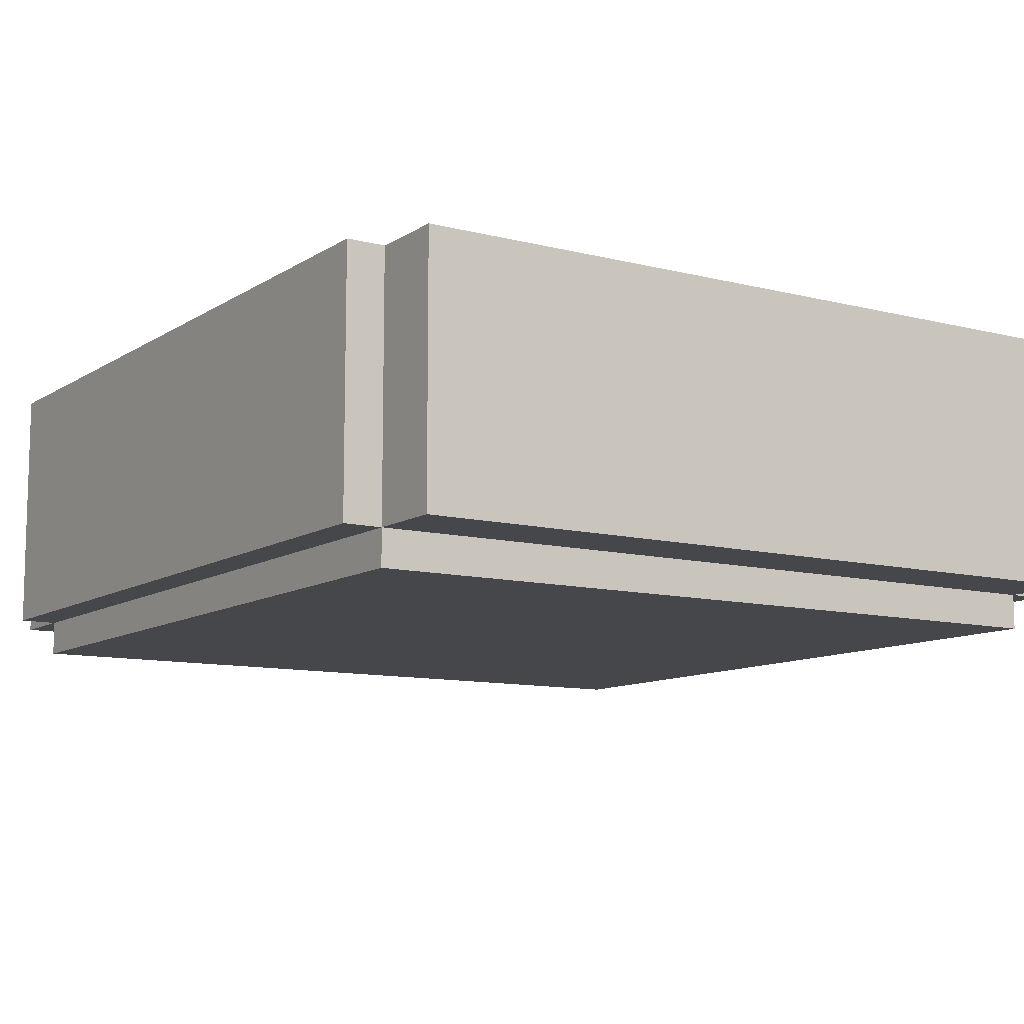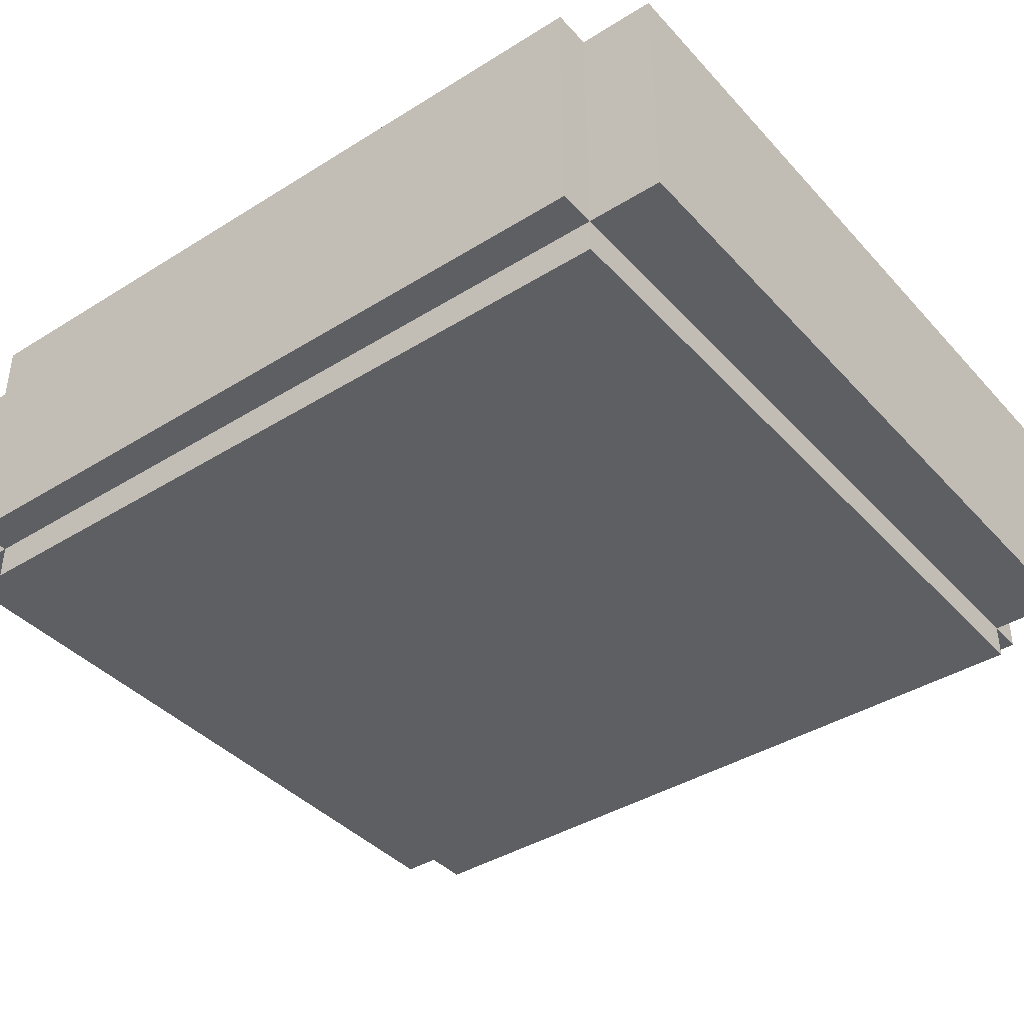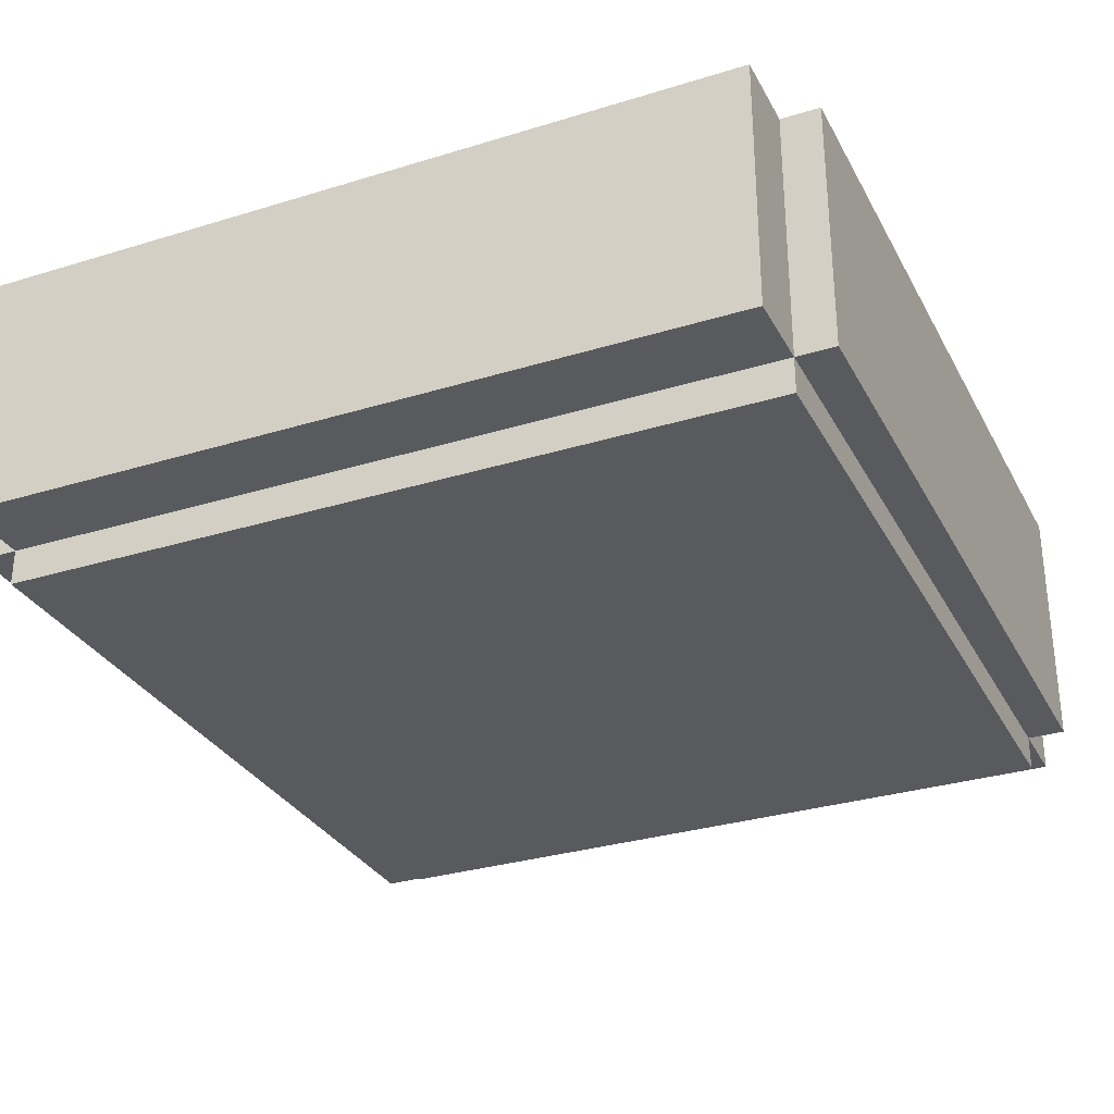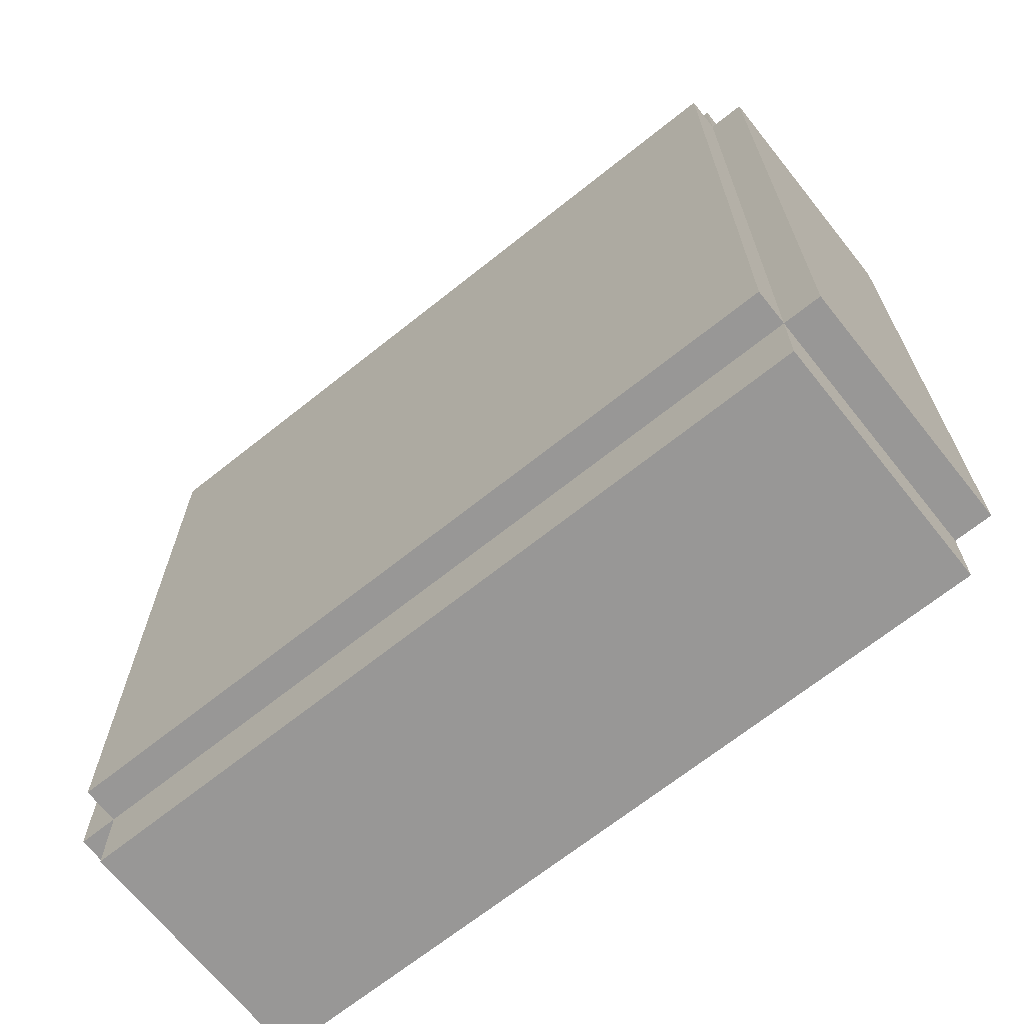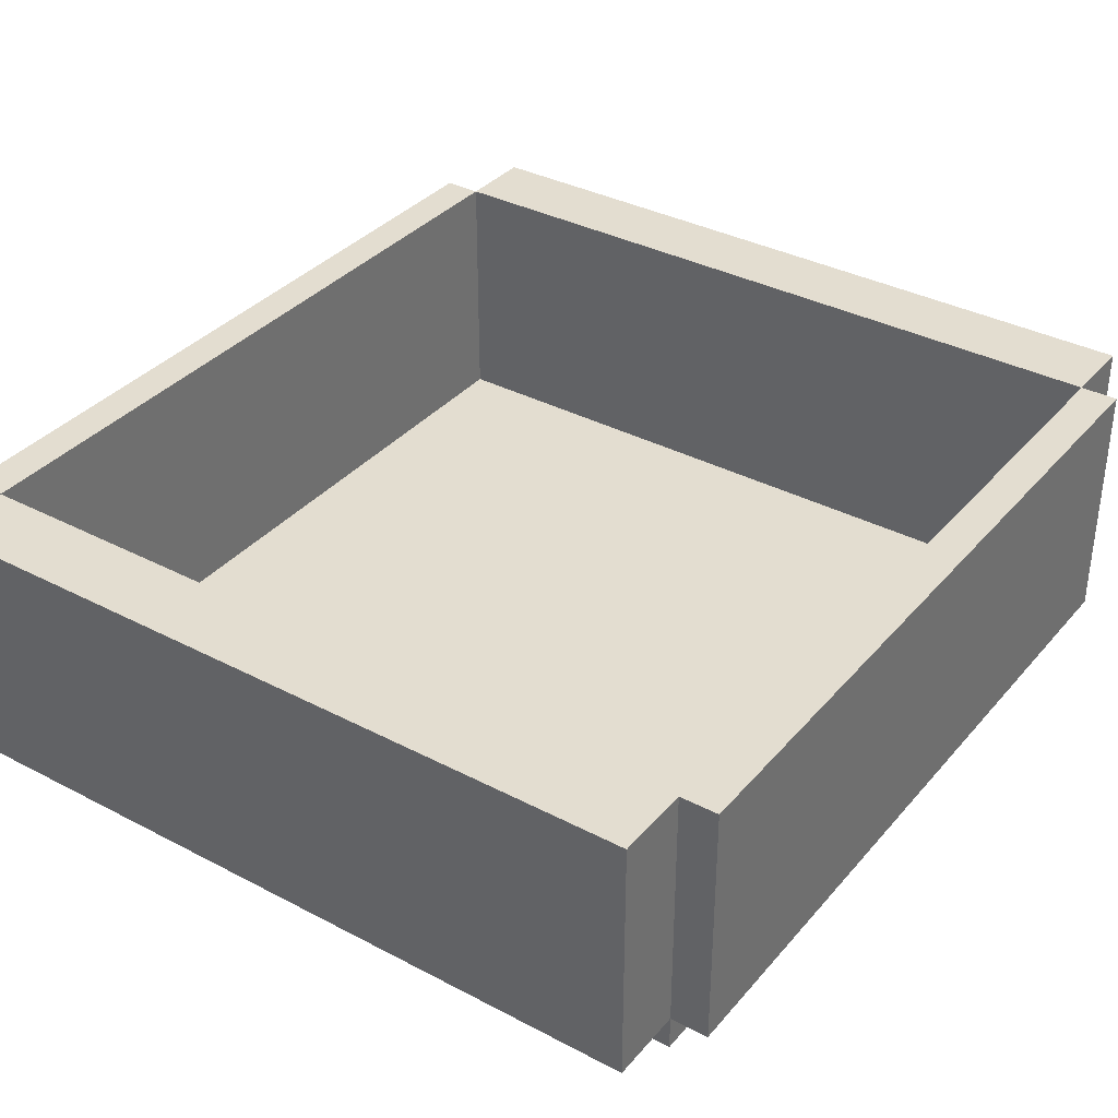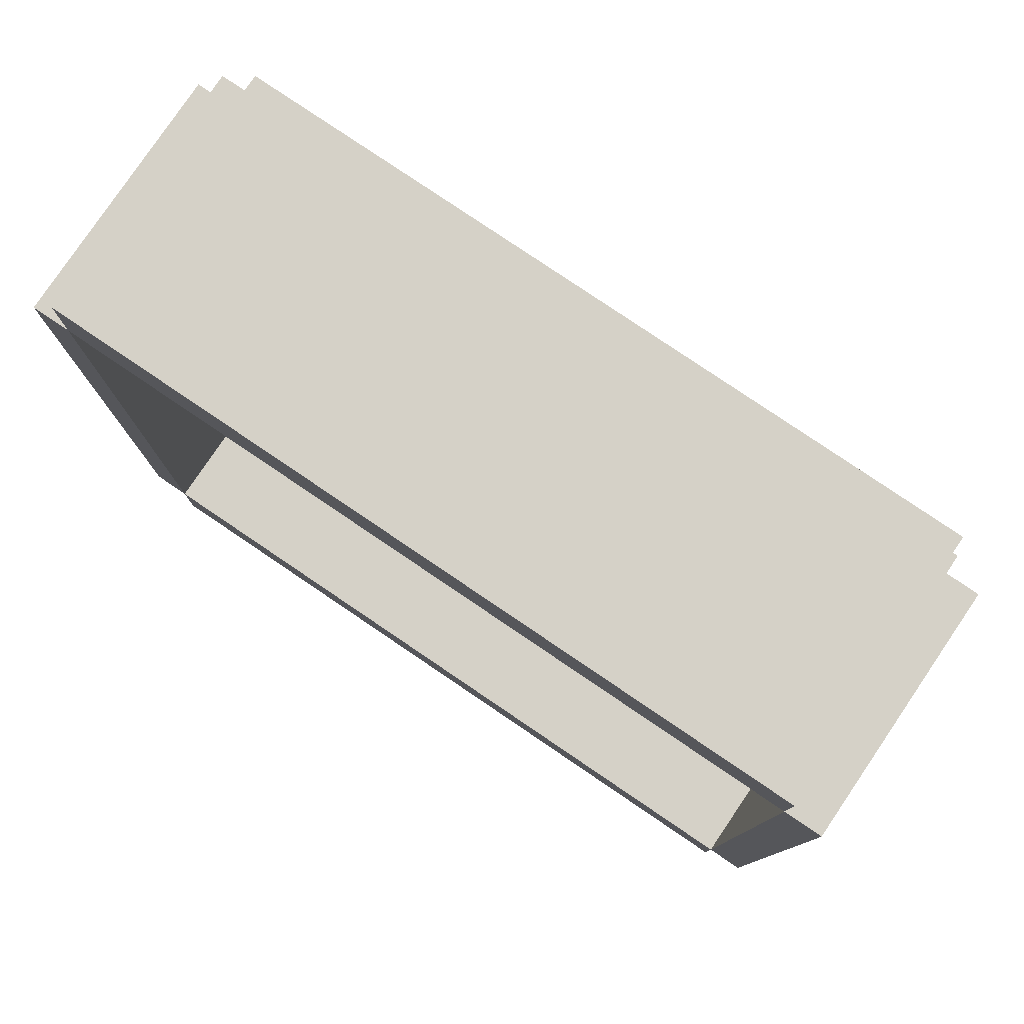
<metadata>
{"format":"obj","ext":"obj","renderer":"f3d","projection":"perspective","resolution":1024,"background":"white","views":[{"elev":-10.3,"azim":-32.9,"up":"+Y"},{"elev":-40.0,"azim":127.6,"up":"+Y"},{"elev":-30.8,"azim":23.9,"up":"+Y"},{"elev":-68.3,"azim":38.6,"up":"+Z"},{"elev":35.6,"azim":34.7,"up":"+Y"},{"elev":79.4,"azim":-145.9,"up":"+Z"}]}
</metadata>
<code>
o Cube.024_Cube.025
v -300 -100 300
v -300 100 300
v -300 -100 -300
v -300 100 -300
v 300 -100 300
v 300 100 300
v 300 -100 -300
v 300 100 -300
v -330 -100 -300
v -330 -100 300
v -330 100 300
v -330 100 -300
v 330 100 -300
v 330 -100 -300
v 330 -100 300
v 330 100 300
v -300 -100 360
v -300 100 360
v -300 100 -360
v -300 -100 -360
v 300 -100 -360
v 300 100 -360
v 300 100 360
v 300 -100 360
v -300 -128 -300
v -300 -128 300
v 300 -128 -300
v 300 -128 300
f 5 16 6
f 6 24 5
f 1 9 3
f 2 23 6
f 5 27 7
f 11 9 10
f 13 15 14
f 7 15 5
f 3 12 4
f 2 10 1
f 6 13 8
f 8 14 7
f 4 11 2
f 19 21 20
f 23 17 24
f 8 19 4
f 4 20 3
f 1 18 2
f 5 17 1
f 7 22 8
f 3 21 7
f 3 2 4
f 4 7 8
f 8 5 6
f 1 6 5
f 27 26 25
f 1 28 5
f 7 25 3
f 3 26 1
f 3 5 7
f 5 15 16
f 6 23 24
f 1 10 9
f 2 18 23
f 5 28 27
f 11 12 9
f 13 16 15
f 7 14 15
f 3 9 12
f 2 11 10
f 6 16 13
f 8 13 14
f 4 12 11
f 19 22 21
f 23 18 17
f 8 22 19
f 4 19 20
f 1 17 18
f 5 24 17
f 7 21 22
f 3 20 21
f 3 1 2
f 4 3 7
f 8 7 5
f 1 2 6
f 27 28 26
f 1 26 28
f 7 27 25
f 3 25 26
f 3 1 5

</code>
